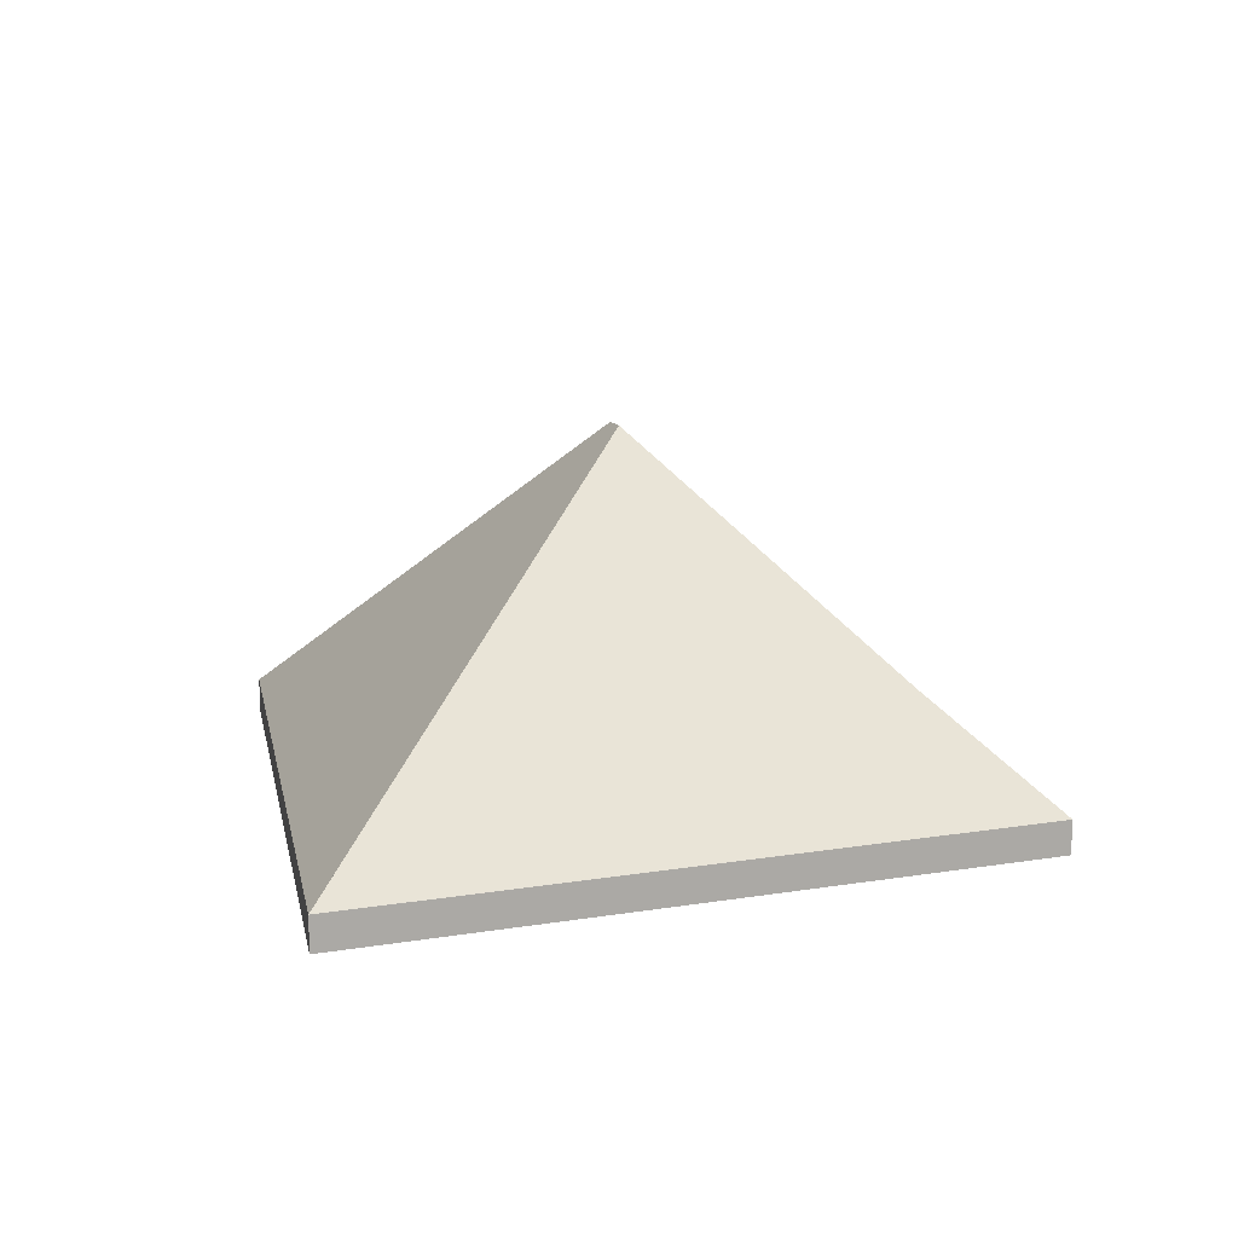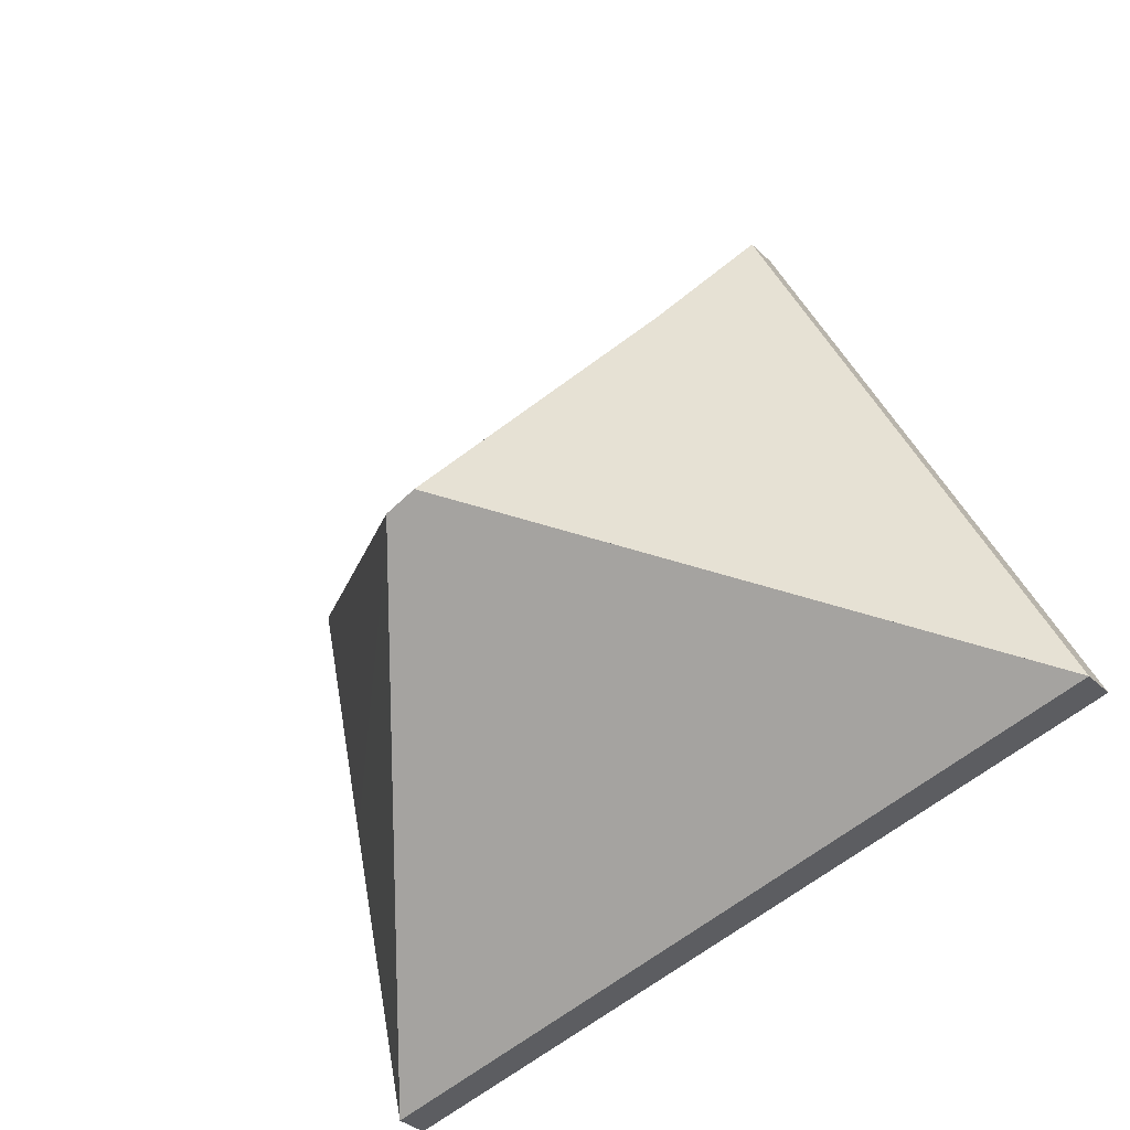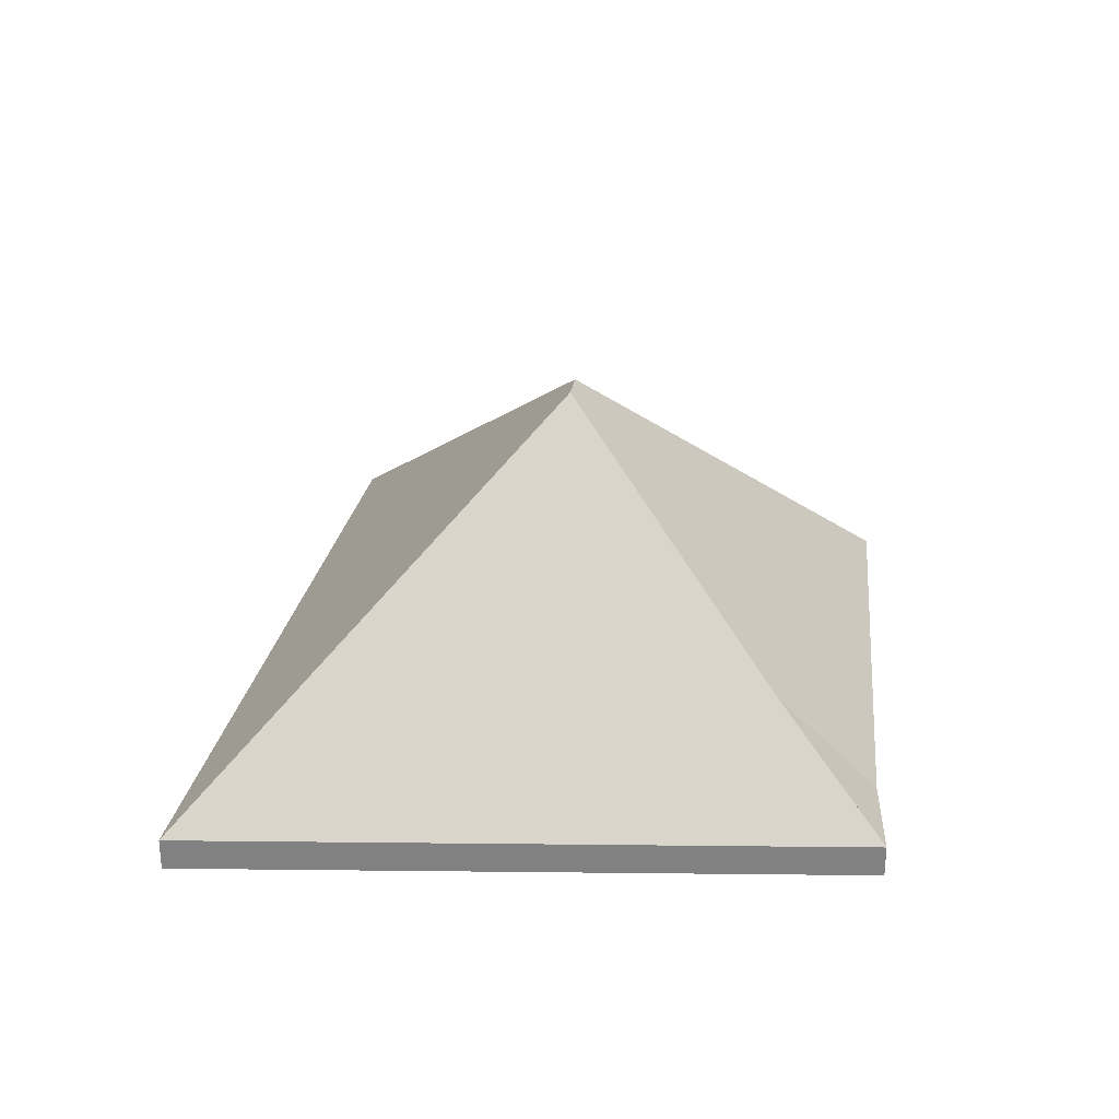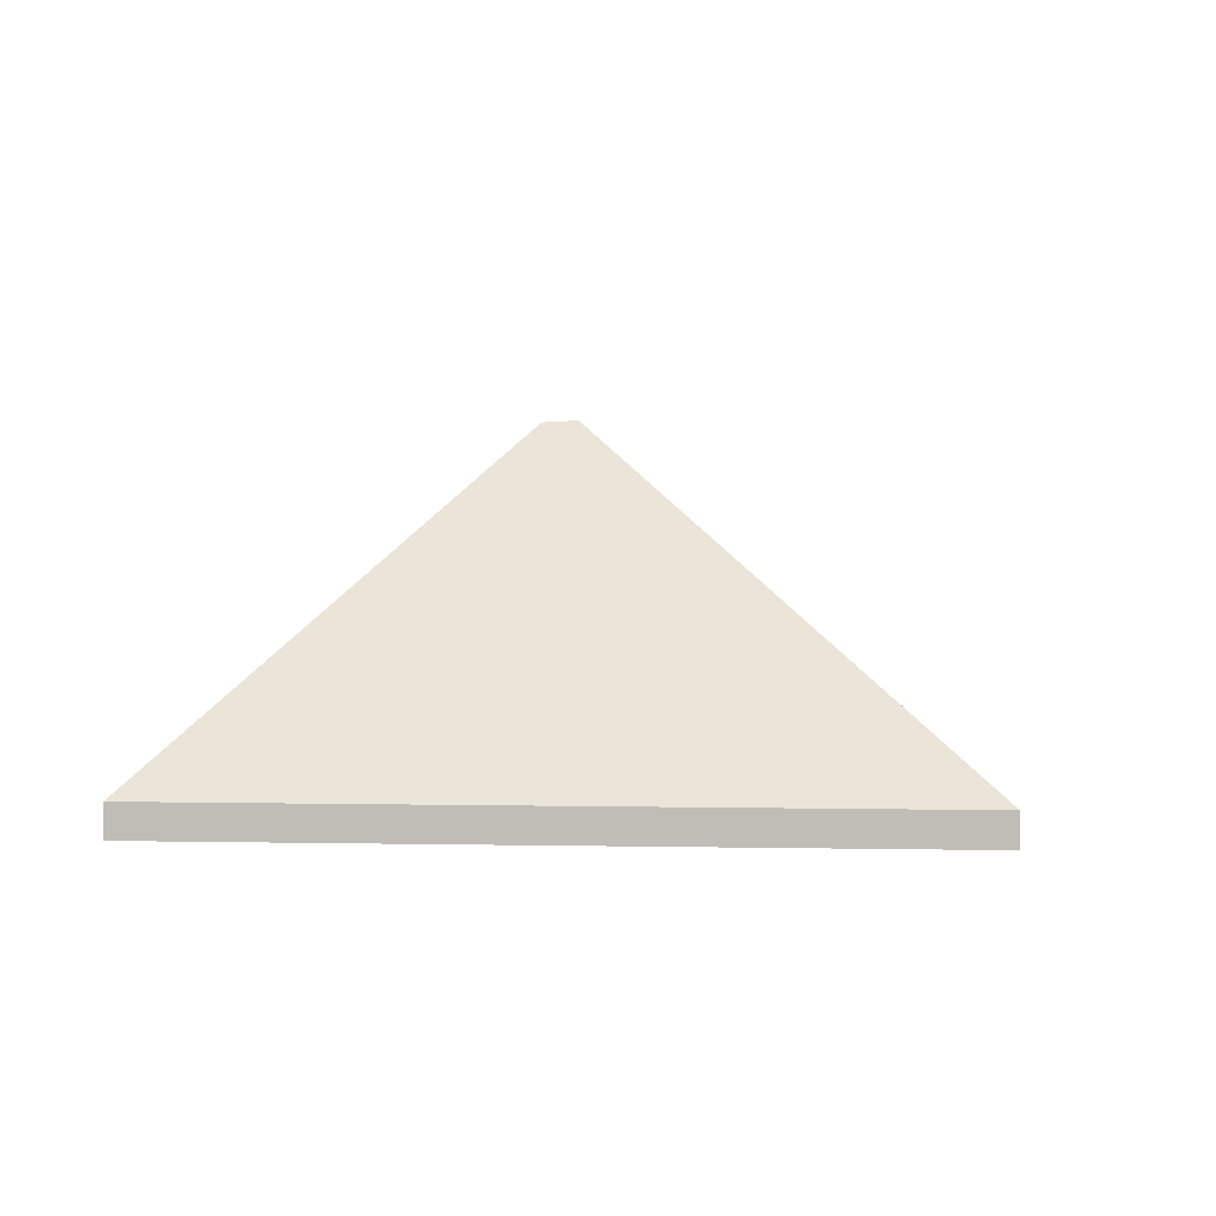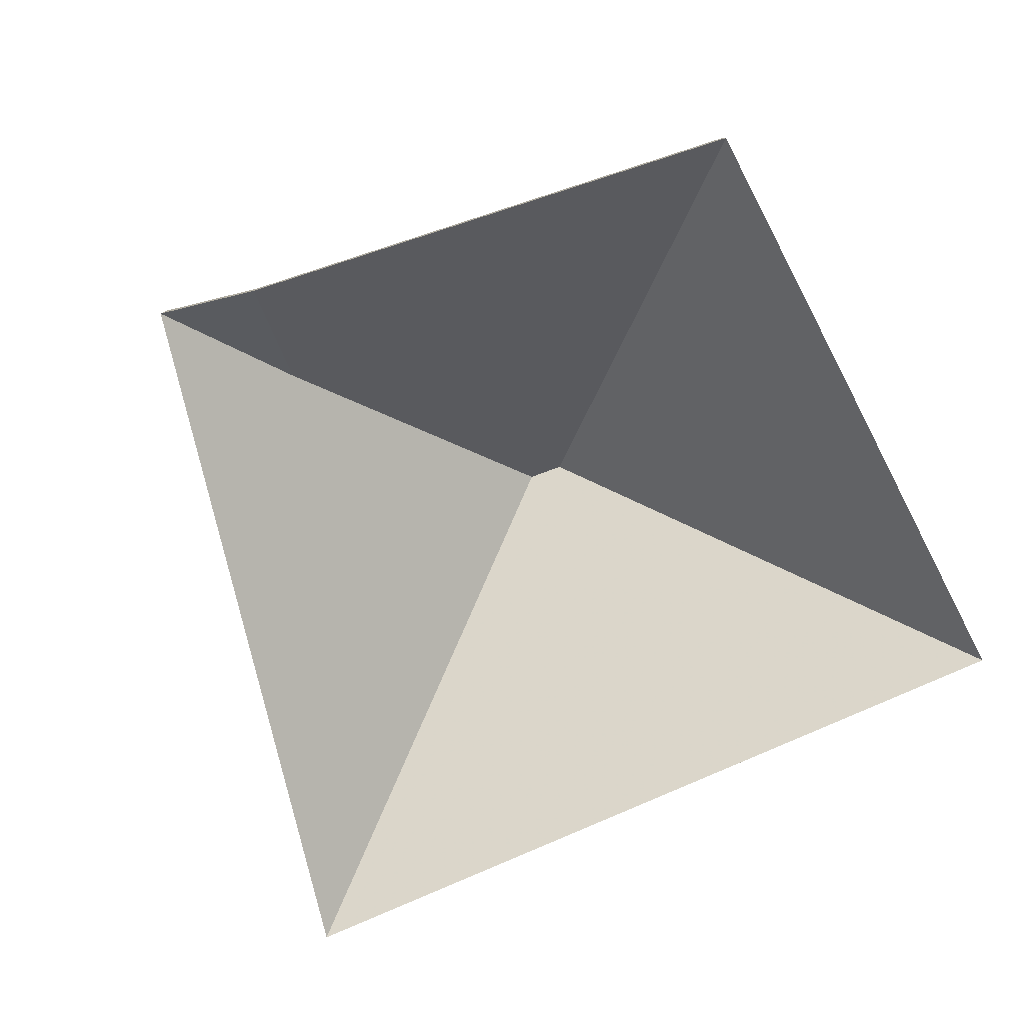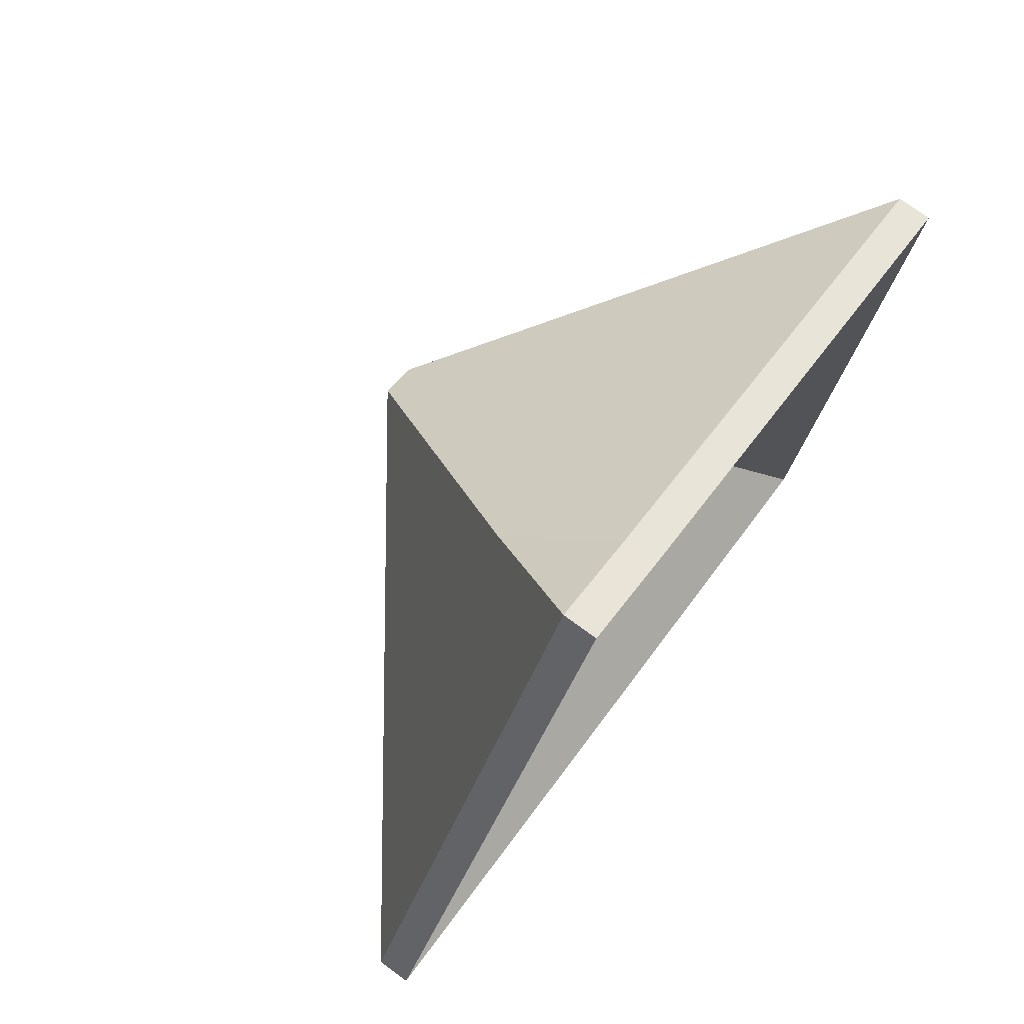
<metadata>
{"format":"obj","ext":"obj","renderer":"f3d","projection":"perspective","resolution":1024,"background":"white","views":[{"elev":13.0,"azim":-85.1,"up":"+Y"},{"elev":-33.7,"azim":-142.3,"up":"+Z"},{"elev":29.4,"azim":-63.0,"up":"+Y"},{"elev":3.6,"azim":-160.6,"up":"+Y"},{"elev":-79.7,"azim":39.4,"up":"+Y"},{"elev":76.3,"azim":-53.9,"up":"+Z"}]}
</metadata>
<code>
v -1.858 0.02286 3.062
v -1.834 -0.001765 3.057
v -1.834 -0.004399 3.057
v -1.858 0.02023 3.062
v -1.859 0.02372 3.063
v -1.858 0.02286 3.062
v -1.858 0.02023 3.062
v -1.859 0.02108 3.063
v -1.834 -0.001765 3.057
v -1.829 -0.001765 3.079
v -1.829 -0.004399 3.079
v -1.834 -0.004399 3.057
v -1.829 -0.001765 3.079
v -1.859 0.02372 3.063
v -1.859 0.02108 3.063
v -1.829 -0.004399 3.079
v -1.858 0.02286 3.062
v -1.859 0.02372 3.063
v -1.829 -0.001765 3.079
v -1.834 -0.001765 3.057
v -1.829 -0.004399 3.079
v -1.859 0.02108 3.063
v -1.858 0.02023 3.062
v -1.834 -0.004399 3.057
v -1.84 -0.001696 3.032
v -1.84 -0.001765 3.032
v -1.84 -0.004399 3.032
v -1.84 -0.00433 3.032
v -1.858 0.02286 3.062
v -1.84 -0.001696 3.032
v -1.84 -0.00433 3.032
v -1.858 0.02023 3.062
v -1.84 -0.001765 3.032
v -1.834 -0.001765 3.057
v -1.834 -0.004399 3.057
v -1.84 -0.004399 3.032
v -1.834 -0.001765 3.057
v -1.858 0.02286 3.062
v -1.858 0.02023 3.062
v -1.834 -0.004399 3.057
v -1.84 -0.001696 3.032
v -1.858 0.02286 3.062
v -1.834 -0.001765 3.057
v -1.84 -0.001765 3.032
v -1.834 -0.004399 3.057
v -1.858 0.02023 3.062
v -1.84 -0.00433 3.032
v -1.84 -0.004399 3.032
v -1.84 -0.001765 3.032
v -1.84 -0.001765 3.032
v -1.84 -0.004399 3.032
v -1.84 -0.004399 3.032
v -1.84 -0.001696 3.032
v -1.84 -0.001765 3.032
v -1.84 -0.004399 3.032
v -1.84 -0.00433 3.032
v -1.84 -0.001765 3.032
v -1.84 -0.001696 3.032
v -1.84 -0.00433 3.032
v -1.84 -0.004399 3.032
v -1.84 -0.001765 3.032
v -1.84 -0.001696 3.032
v -1.84 -0.001765 3.032
v -1.84 -0.004399 3.032
v -1.84 -0.00433 3.032
v -1.84 -0.004399 3.032
v -1.859 0.02372 3.063
v -1.829 -0.001765 3.079
v -1.829 -0.004399 3.079
v -1.859 0.02108 3.063
v -1.861 0.02387 3.064
v -1.859 0.02372 3.063
v -1.859 0.02108 3.063
v -1.861 0.02123 3.064
v -1.829 -0.001765 3.079
v -1.867 -0.001765 3.094
v -1.867 -0.004399 3.094
v -1.829 -0.004399 3.079
v -1.87 0.006421 3.086
v -1.861 0.02387 3.064
v -1.861 0.02123 3.064
v -1.87 0.003787 3.086
v -1.867 -0.001765 3.094
v -1.87 0.006421 3.086
v -1.87 0.003787 3.086
v -1.867 -0.004399 3.094
v -1.861 0.02387 3.064
v -1.87 0.006421 3.086
v -1.867 -0.001765 3.094
v -1.829 -0.001765 3.079
v -1.859 0.02372 3.063
v -1.867 -0.004399 3.094
v -1.87 0.003787 3.086
v -1.861 0.02123 3.064
v -1.859 0.02108 3.063
v -1.829 -0.004399 3.079
v -1.87 0.006421 3.086
v -1.867 -0.001765 3.094
v -1.867 -0.004399 3.094
v -1.87 0.003787 3.086
v -1.867 -0.001765 3.094
v -1.874 -0.001765 3.097
v -1.874 -0.004399 3.097
v -1.867 -0.004399 3.094
v -1.874 -0.001765 3.097
v -1.87 0.006421 3.086
v -1.87 0.003787 3.086
v -1.874 -0.004399 3.097
v -1.867 -0.001765 3.094
v -1.87 0.006421 3.086
v -1.874 -0.001765 3.097
v -1.874 -0.004399 3.097
v -1.87 0.003787 3.086
v -1.867 -0.004399 3.094
v -1.87 0.006421 3.086
v -1.874 -0.001765 3.097
v -1.874 -0.004399 3.097
v -1.87 0.003787 3.086
v -1.861 0.02387 3.064
v -1.87 0.006421 3.086
v -1.87 0.003787 3.086
v -1.861 0.02123 3.064
v -1.898 -0.001704 3.048
v -1.861 0.02387 3.064
v -1.861 0.02123 3.064
v -1.898 -0.004338 3.048
v -1.874 -0.001765 3.097
v -1.898 -0.001765 3.048
v -1.898 -0.004399 3.048
v -1.874 -0.004399 3.097
v -1.898 -0.001765 3.048
v -1.898 -0.001704 3.048
v -1.898 -0.004338 3.048
v -1.898 -0.004399 3.048
v -1.87 0.006421 3.086
v -1.861 0.02387 3.064
v -1.898 -0.001704 3.048
v -1.874 -0.001765 3.097
v -1.898 -0.001765 3.048
v -1.898 -0.004338 3.048
v -1.861 0.02123 3.064
v -1.87 0.003787 3.086
v -1.898 -0.004399 3.048
v -1.874 -0.004399 3.097
v -1.898 -0.001704 3.048
v -1.898 -0.001765 3.048
v -1.898 -0.004399 3.048
v -1.898 -0.004339 3.048
v -1.861 0.02387 3.064
v -1.898 -0.001704 3.048
v -1.898 -0.004339 3.048
v -1.861 0.02123 3.064
v -1.859 0.02372 3.063
v -1.861 0.02387 3.064
v -1.861 0.02123 3.064
v -1.859 0.02108 3.063
v -1.858 0.02286 3.062
v -1.859 0.02372 3.063
v -1.859 0.02108 3.063
v -1.858 0.02023 3.062
v -1.898 -0.001765 3.048
v -1.84 -0.001765 3.032
v -1.84 -0.004399 3.032
v -1.898 -0.004399 3.048
v -1.84 -0.001696 3.032
v -1.858 0.02286 3.062
v -1.858 0.02023 3.062
v -1.84 -0.00433 3.032
v -1.84 -0.001765 3.032
v -1.84 -0.001765 3.032
v -1.84 -0.004399 3.032
v -1.84 -0.004399 3.032
v -1.84 -0.001765 3.032
v -1.84 -0.001696 3.032
v -1.84 -0.00433 3.032
v -1.84 -0.004399 3.032
v -1.861 0.02387 3.064
v -1.859 0.02372 3.063
v -1.858 0.02286 3.062
v -1.84 -0.001696 3.032
v -1.898 -0.001765 3.048
v -1.84 -0.001765 3.032
v -1.858 0.02023 3.062
v -1.859 0.02108 3.063
v -1.861 0.02123 3.064
v -1.84 -0.00433 3.032
v -1.84 -0.004399 3.032
v -1.898 -0.004399 3.048
v -1.898 -0.001704 3.048
v -1.898 -0.001765 3.048
v -1.898 -0.004399 3.048
v -1.898 -0.004338 3.048
v -1.898 -0.001765 3.048
v -1.898 -0.001765 3.048
v -1.898 -0.004399 3.048
v -1.898 -0.004399 3.048
v -1.898 -0.001765 3.048
v -1.898 -0.001704 3.048
v -1.898 -0.004338 3.048
v -1.898 -0.004399 3.048
v -1.898 -0.001765 3.048
v -1.898 -0.001704 3.048
v -1.898 -0.001765 3.048
v -1.898 -0.004399 3.048
v -1.898 -0.004338 3.048
v -1.898 -0.004399 3.048
f 1 2 3
f 1 3 4
f 5 6 7
f 5 7 8
f 9 10 11
f 9 11 12
f 13 14 15
f 13 15 16
f 17 18 19
f 17 19 20
f 21 22 23
f 21 23 24
f 25 26 27
f 25 27 28
f 29 30 31
f 29 31 32
f 33 34 35
f 33 35 36
f 37 38 39
f 37 39 40
f 41 42 43
f 41 43 44
f 45 46 47
f 45 47 48
f 49 50 51
f 49 51 52
f 53 54 55
f 53 55 56
f 57 58 59
f 57 59 60
f 61 62 63
f 64 65 66
f 67 68 69
f 67 69 70
f 71 72 73
f 71 73 74
f 75 76 77
f 75 77 78
f 79 80 81
f 79 81 82
f 83 84 85
f 83 85 86
f 87 88 89
f 87 89 90
f 87 90 91
f 92 93 94
f 92 94 95
f 92 95 96
f 97 98 99
f 97 99 100
f 101 102 103
f 101 103 104
f 105 106 107
f 105 107 108
f 109 110 111
f 112 113 114
f 115 116 117
f 115 117 118
f 119 120 121
f 119 121 122
f 123 124 125
f 123 125 126
f 127 128 129
f 127 129 130
f 131 132 133
f 131 133 134
f 135 136 137
f 138 135 137
f 138 137 139
f 140 141 142
f 143 140 144
f 144 140 142
f 145 146 147
f 145 147 148
f 149 150 151
f 149 151 152
f 153 154 155
f 153 155 156
f 157 158 159
f 157 159 160
f 161 162 163
f 161 163 164
f 165 166 167
f 165 167 168
f 169 170 171
f 169 171 172
f 173 174 175
f 173 175 176
f 177 178 179
f 177 179 180
f 181 177 180
f 181 180 182
f 183 184 185
f 186 183 185
f 187 186 188
f 188 186 185
f 189 190 191
f 189 191 192
f 193 194 195
f 193 195 196
f 197 198 199
f 197 199 200
f 201 202 203
f 204 205 206

</code>
